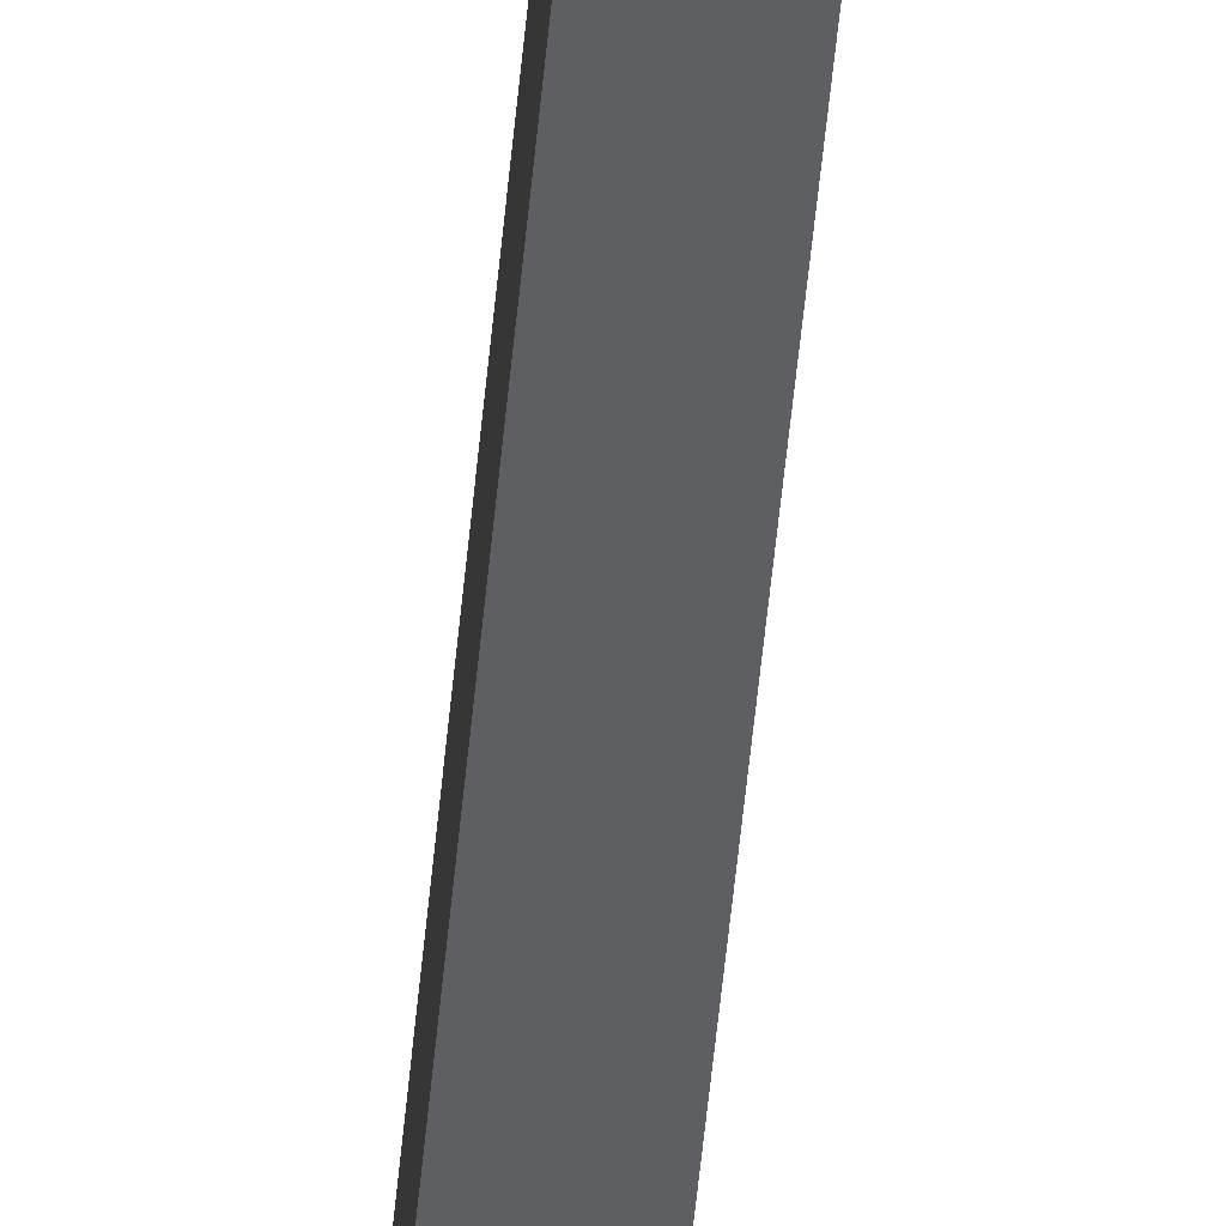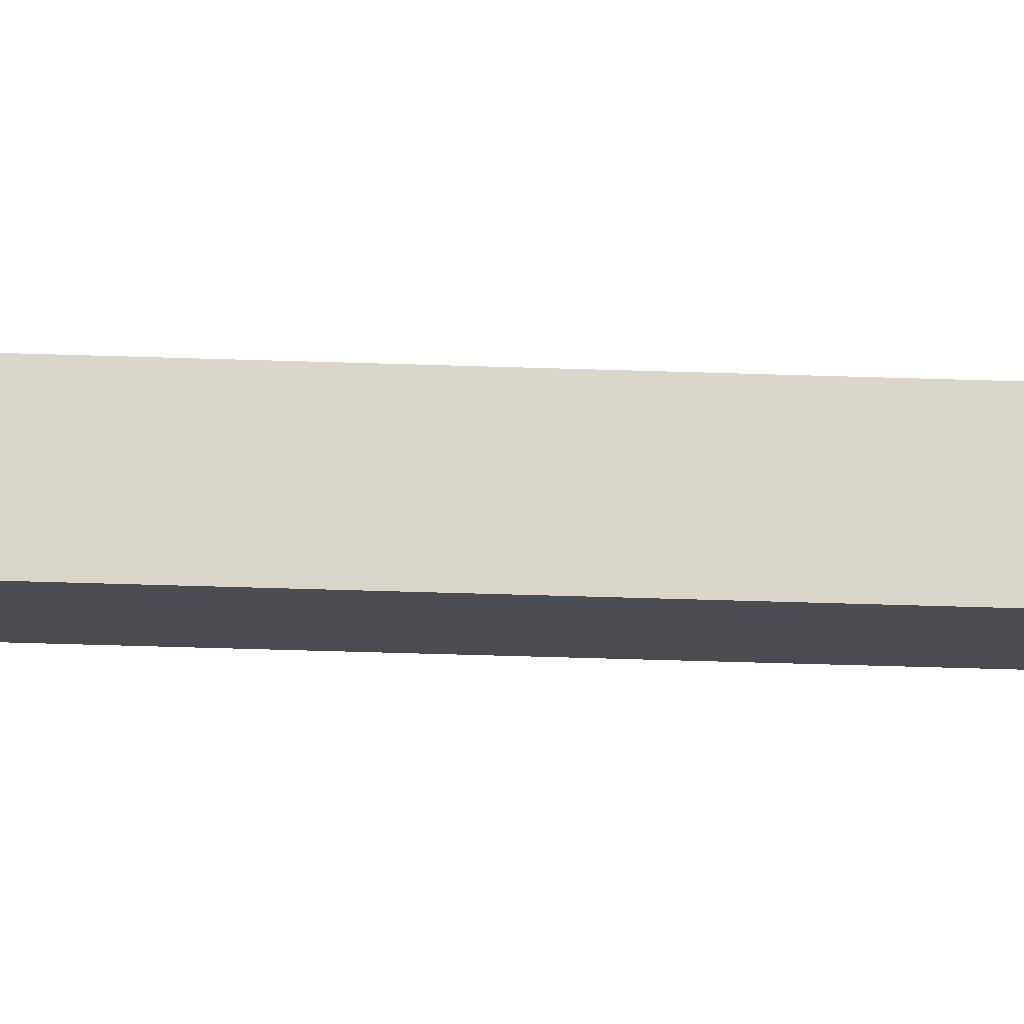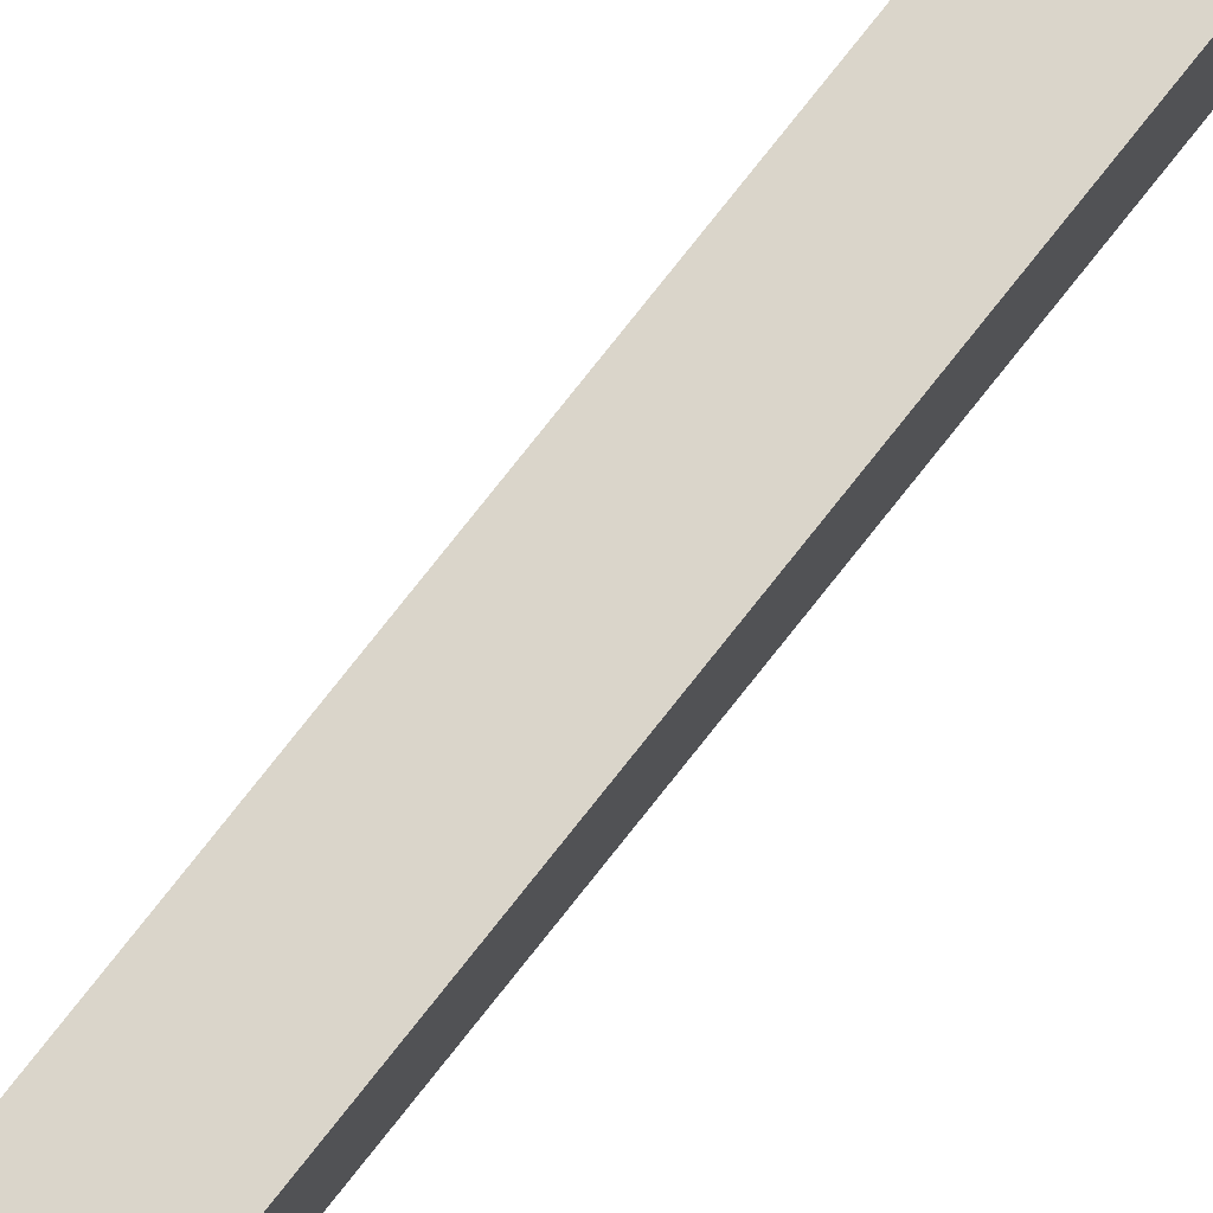
<metadata>
{"format":"obj","ext":"obj","renderer":"f3d","projection":"perspective","resolution":1024,"background":"white","views":[{"elev":-40.5,"azim":-4.3,"up":"+Z"},{"elev":-15.3,"azim":-95.9,"up":"+Z"},{"elev":74.3,"azim":37.9,"up":"+Z"}]}
</metadata>
<code>
o lance_1_2_3
v -0.6 6.1 0.4
v -0.6 6 0.4
v -0.5 6.1 0.4
v -0.5 6 0.4
v -0.6 6.4 0.5
v -0.6 6.1 0.5
v -0.6 6 0.5
v -0.6 5.9 0.5
v -0.6 0 0.5
v -0.5 6.4 0.5
v -0.5 6.1 0.5
v -0.5 6 0.5
v -0.5 5.9 0.5
v -0.5 0 0.5
v -0.6 6.4 0.6
v -0.6 6.1 0.6
v -0.6 6 0.6
v -0.6 5.9 0.6
v -0.6 0 0.6
v -0.5 6.4 0.6
v -0.5 6.1 0.6
v -0.5 6 0.6
v -0.5 5.9 0.6
v -0.5 0 0.6
v -0.6 6.1 0.7
v -0.6 6 0.7
v -0.5 6.1 0.7
v -0.5 6 0.7
v -0.6 6.4 0.5
v -0.5 6.4 0.5
v -0.6 6.4 0.6
v -0.5 6.4 0.6
v -0.6 6.1 0.4
v -0.5 6.1 0.4
v -0.6 6.1 0.5
v -0.5 6.1 0.5
v -0.6 6.1 0.6
v -0.5 6.1 0.6
v -0.6 6.1 0.7
v -0.5 6.1 0.7
v -0.6 6 0.4
v -0.5 6 0.4
v -0.6 6 0.5
v -0.5 6 0.5
v -0.6 6 0.6
v -0.5 6 0.6
v -0.6 6 0.7
v -0.5 6 0.7
v -0.6 0 0.5
v -0.5 0 0.5
v -0.6 0 0.6
v -0.5 0 0.6
v -0.6 6.4 0.5
v -0.6 6.4 0.6
v -0.6 6.1 0.4
v -0.6 6.1 0.5
v -0.6 6.1 0.6
v -0.6 6.1 0.7
v -0.6 6 0.4
v -0.6 6 0.5
v -0.6 6 0.6
v -0.6 6 0.7
v -0.6 5.9 0.5
v -0.6 5.9 0.6
v -0.6 0 0.5
v -0.6 0 0.6
v -0.5 6.4 0.5
v -0.5 6.4 0.6
v -0.5 6.1 0.4
v -0.5 6.1 0.5
v -0.5 6.1 0.6
v -0.5 6.1 0.7
v -0.5 6 0.4
v -0.5 6 0.5
v -0.5 6 0.6
v -0.5 6 0.7
v -0.5 5.9 0.5
v -0.5 5.9 0.6
v -0.5 0 0.5
v -0.5 0 0.6
f 3 2 1
f 4 2 3
f 10 6 5
f 11 6 10
f 12 8 7
f 13 9 8
f 13 8 12
f 14 9 13
f 15 16 20
f 20 16 21
f 17 18 22
f 18 19 23
f 22 18 23
f 23 19 24
f 25 26 27
f 27 26 28
f 31 30 29
f 32 30 31
f 35 34 33
f 36 34 35
f 39 38 37
f 40 38 39
f 41 42 43
f 43 42 44
f 45 46 47
f 47 46 48
f 49 50 51
f 51 50 52
f 56 54 53
f 57 54 56
f 59 56 55
f 60 57 56
f 60 56 59
f 61 58 57
f 61 57 60
f 62 58 61
f 63 61 60
f 64 61 63
f 65 64 63
f 66 64 65
f 67 68 70
f 70 68 71
f 69 70 73
f 70 71 74
f 73 70 74
f 71 72 75
f 74 71 75
f 75 72 76
f 74 75 77
f 77 75 78
f 77 78 79
f 79 78 80

</code>
